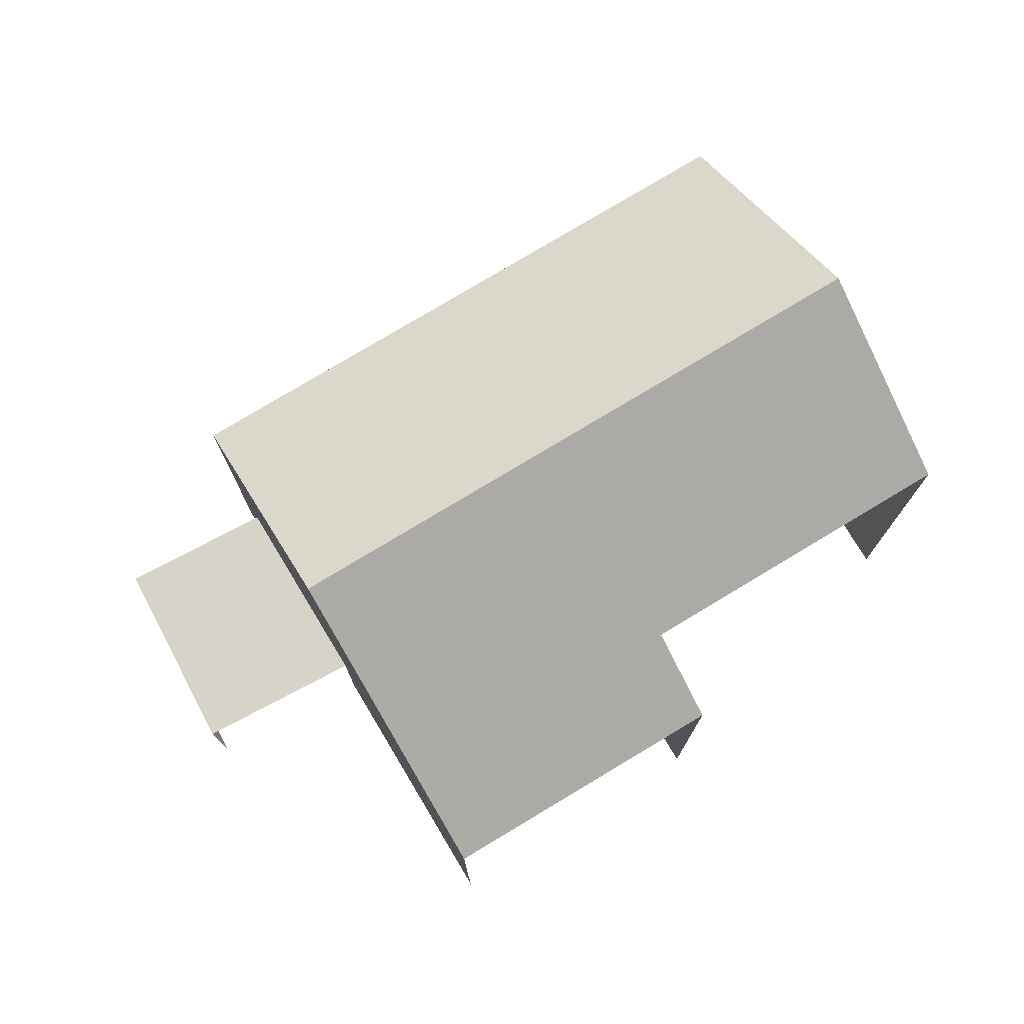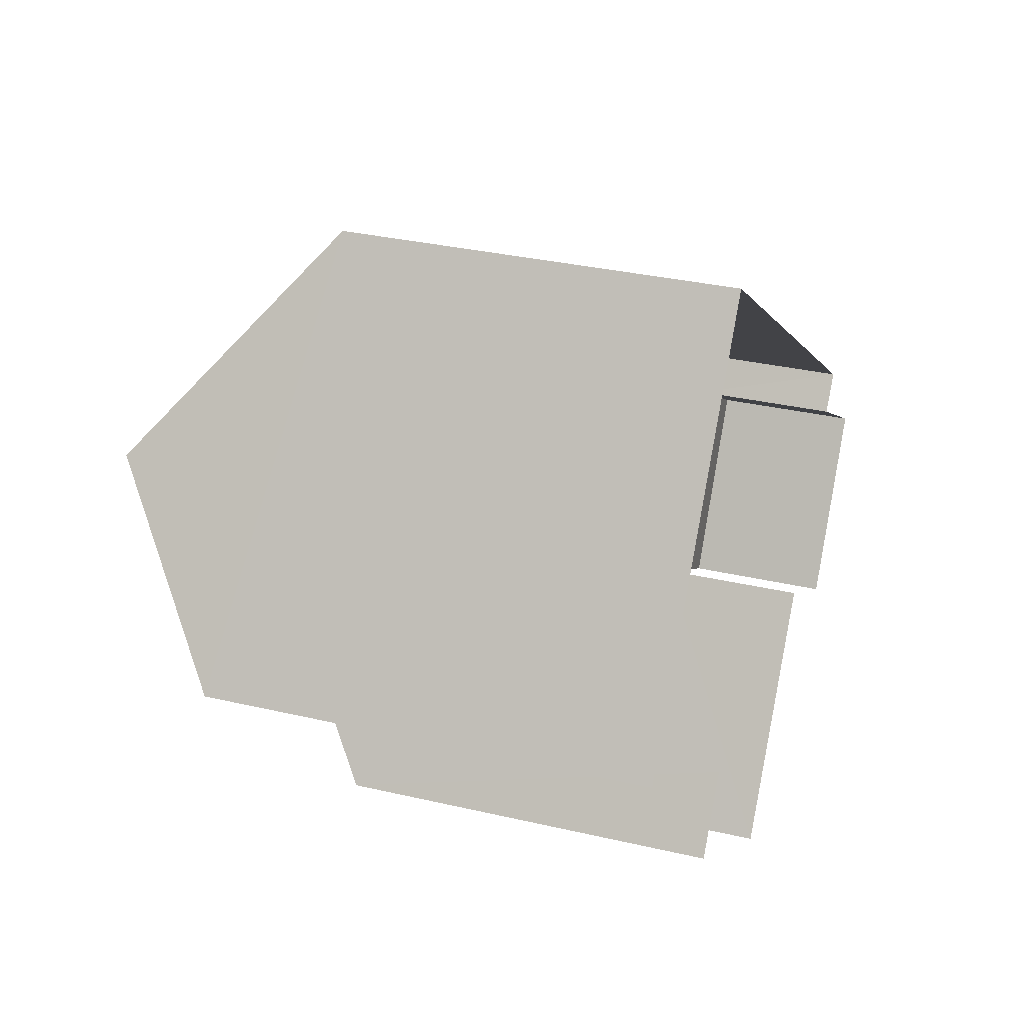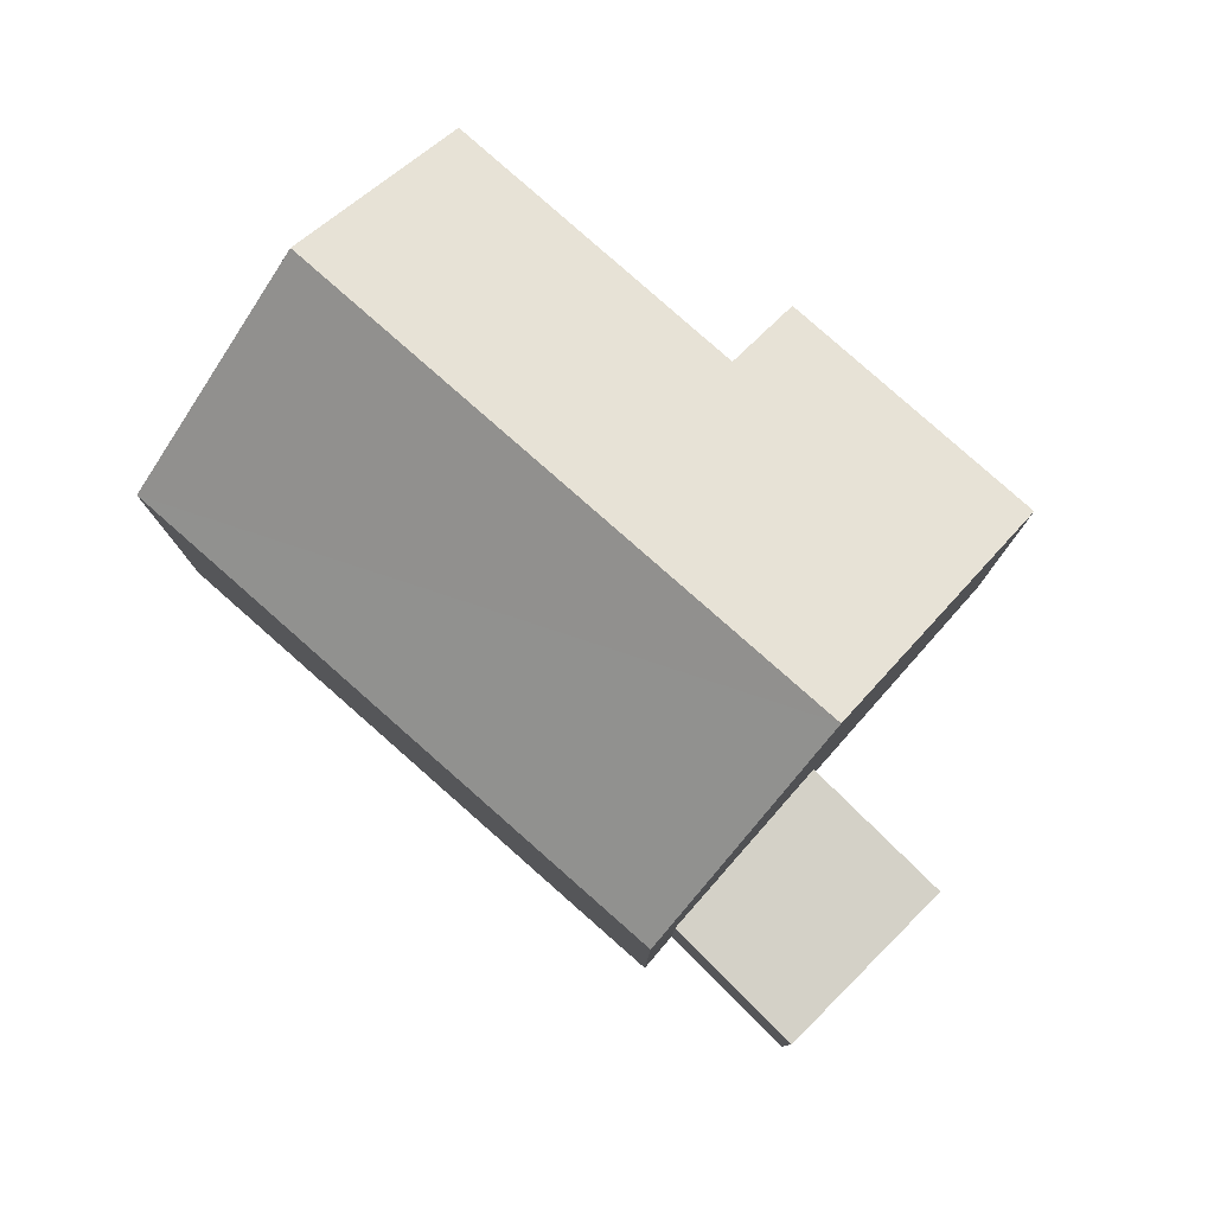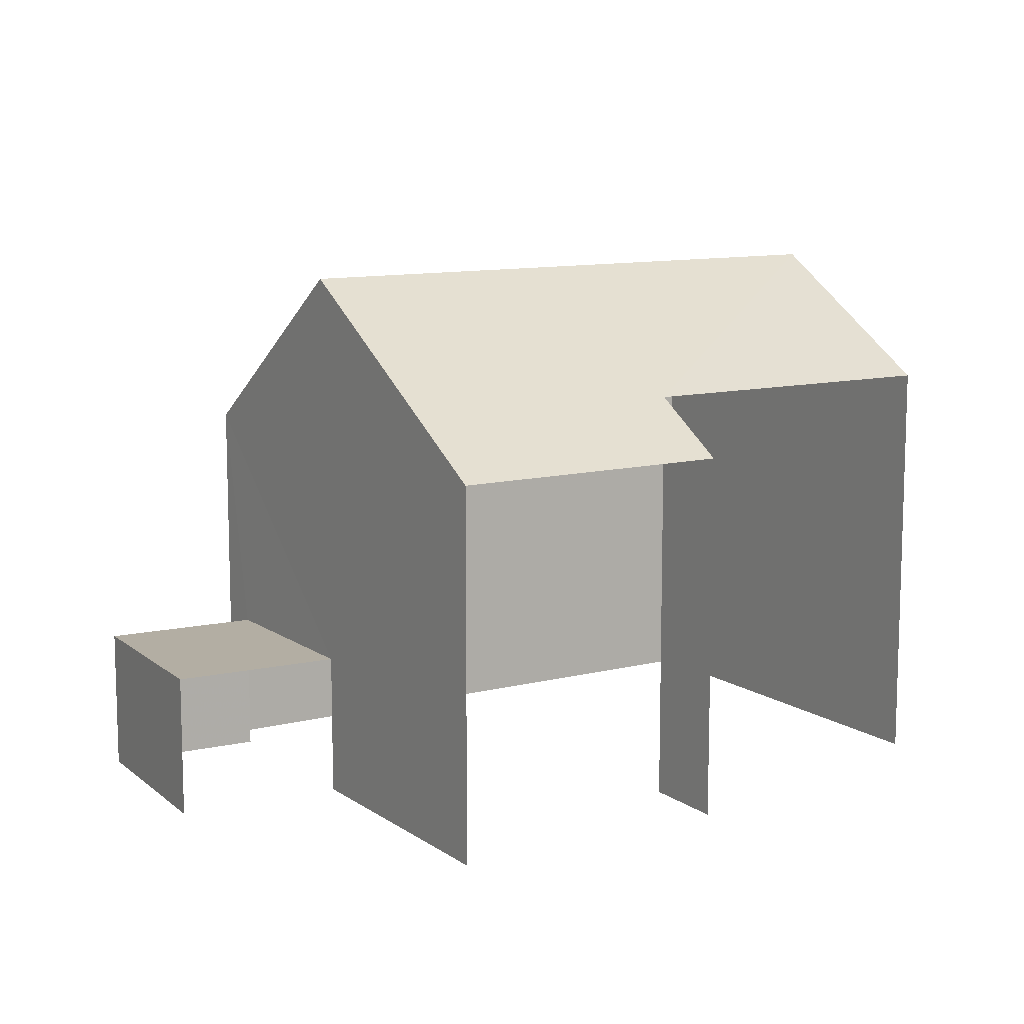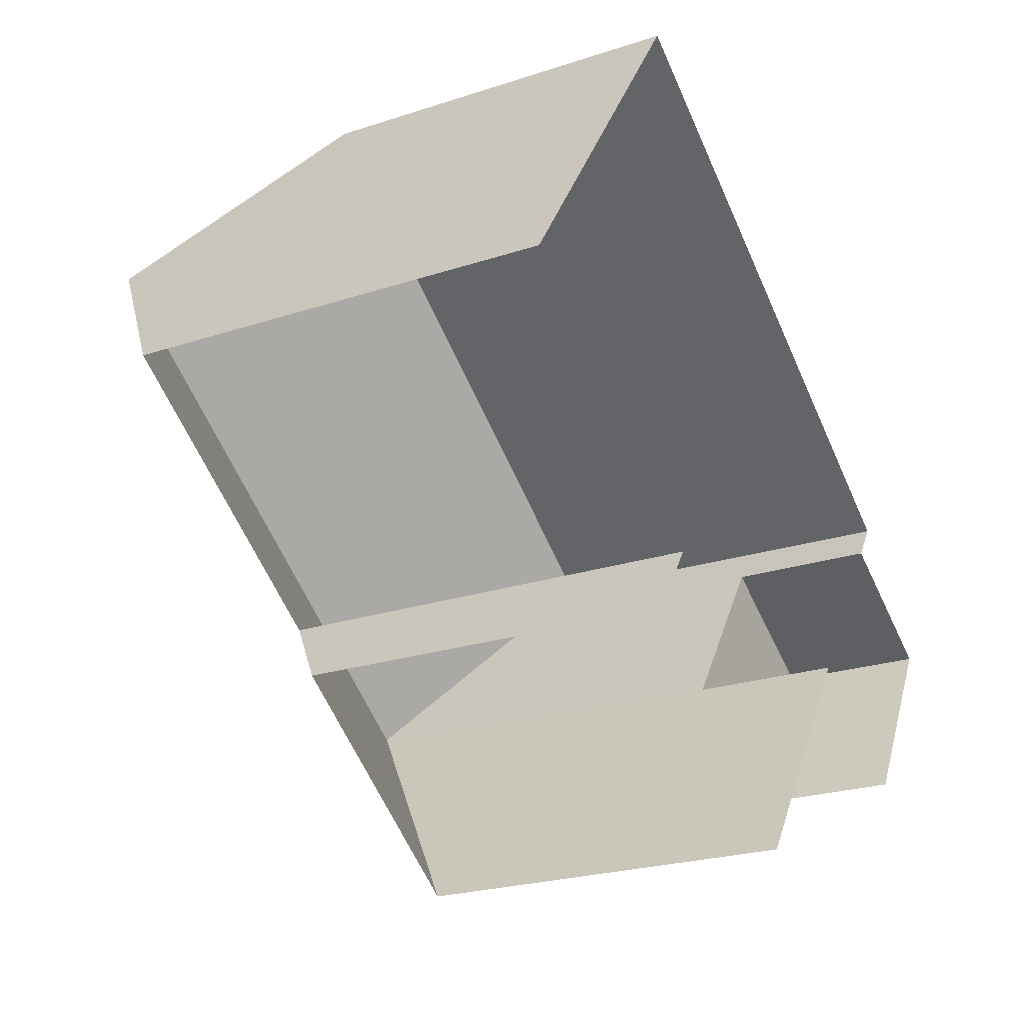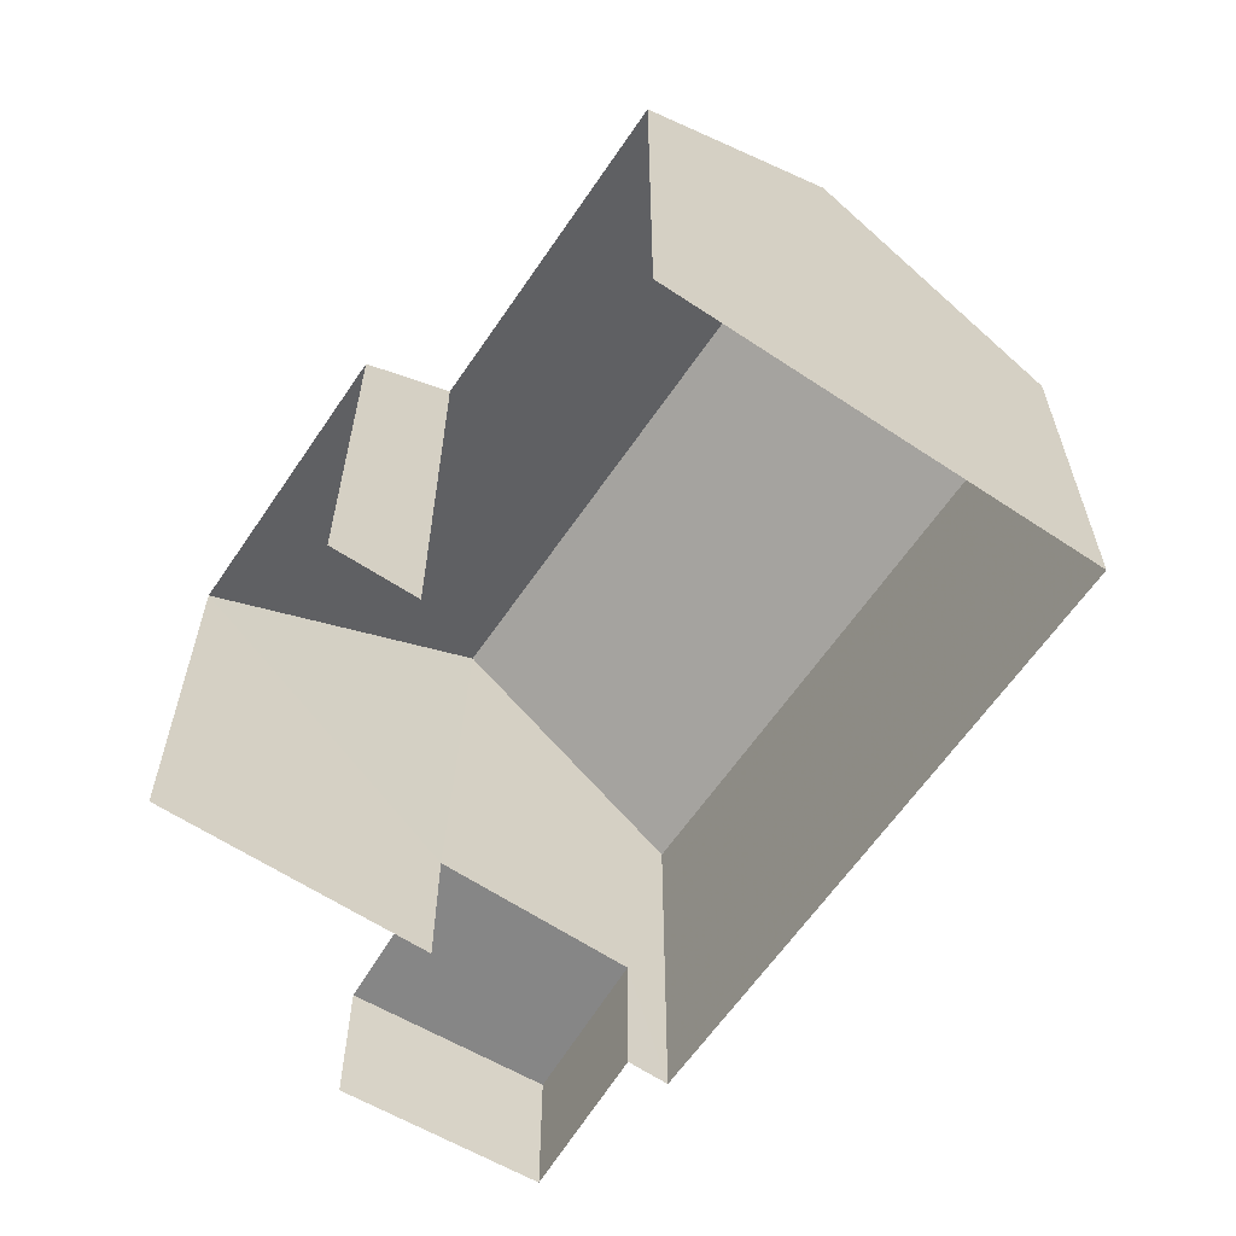
<metadata>
{"format":"obj","ext":"obj","renderer":"f3d","projection":"perspective","resolution":1024,"background":"white","views":[{"elev":76.7,"azim":3.3,"up":"+Z"},{"elev":32.0,"azim":108.3,"up":"+Y"},{"elev":79.8,"azim":-104.1,"up":"+Z"},{"elev":11.0,"azim":2.5,"up":"+Z"},{"elev":-23.3,"azim":119.4,"up":"+Y"},{"elev":-62.0,"azim":90.4,"up":"+Z"}]}
</metadata>
<code>
v -2.255e+05 -1.283e+05 11.76
v -2.255e+05 -1.283e+05 11.76
v -2.255e+05 -1.283e+05 11.76
v -2.255e+05 -1.283e+05 11.76
v -2.255e+05 -1.283e+05 11.76
v -2.255e+05 -1.283e+05 11.76
v -2.255e+05 -1.283e+05 11.76
v -2.255e+05 -1.283e+05 11.76
v -2.255e+05 -1.283e+05 11.76
v -2.255e+05 -1.283e+05 11.76
v -2.255e+05 -1.283e+05 17.16
v -2.255e+05 -1.283e+05 17.16
v -2.255e+05 -1.283e+05 19.64
v -2.255e+05 -1.283e+05 19.64
v -2.255e+05 -1.283e+05 17.9
v -2.255e+05 -1.283e+05 17.9
v -2.255e+05 -1.283e+05 17.16
v -2.255e+05 -1.283e+05 17.16
v -2.255e+05 -1.283e+05 13.84
v -2.255e+05 -1.283e+05 13.84
v -2.255e+05 -1.283e+05 13.84
v -2.255e+05 -1.283e+05 13.84
f 1 2 3
f 3 4 5
f 6 1 7
f 8 5 9
f 10 5 8
f 7 1 10
f 1 3 5
f 1 5 10
f 9 17 8
f 9 18 17
f 15 5 4
f 15 16 5
f 10 21 7
f 10 22 21
f 11 12 13
f 14 11 13
f 15 14 16
f 14 13 16
f 16 17 18
f 16 13 17
f 19 20 21
f 22 19 21
f 15 4 11
f 15 11 14
f 4 3 11
f 11 3 2
f 12 11 2
f 10 8 22
f 2 1 19
f 12 19 22
f 12 2 19
f 22 8 17
f 13 12 22
f 13 22 17
f 1 6 20
f 19 1 20
f 21 6 7
f 21 20 6
f 18 9 5
f 16 18 5

</code>
